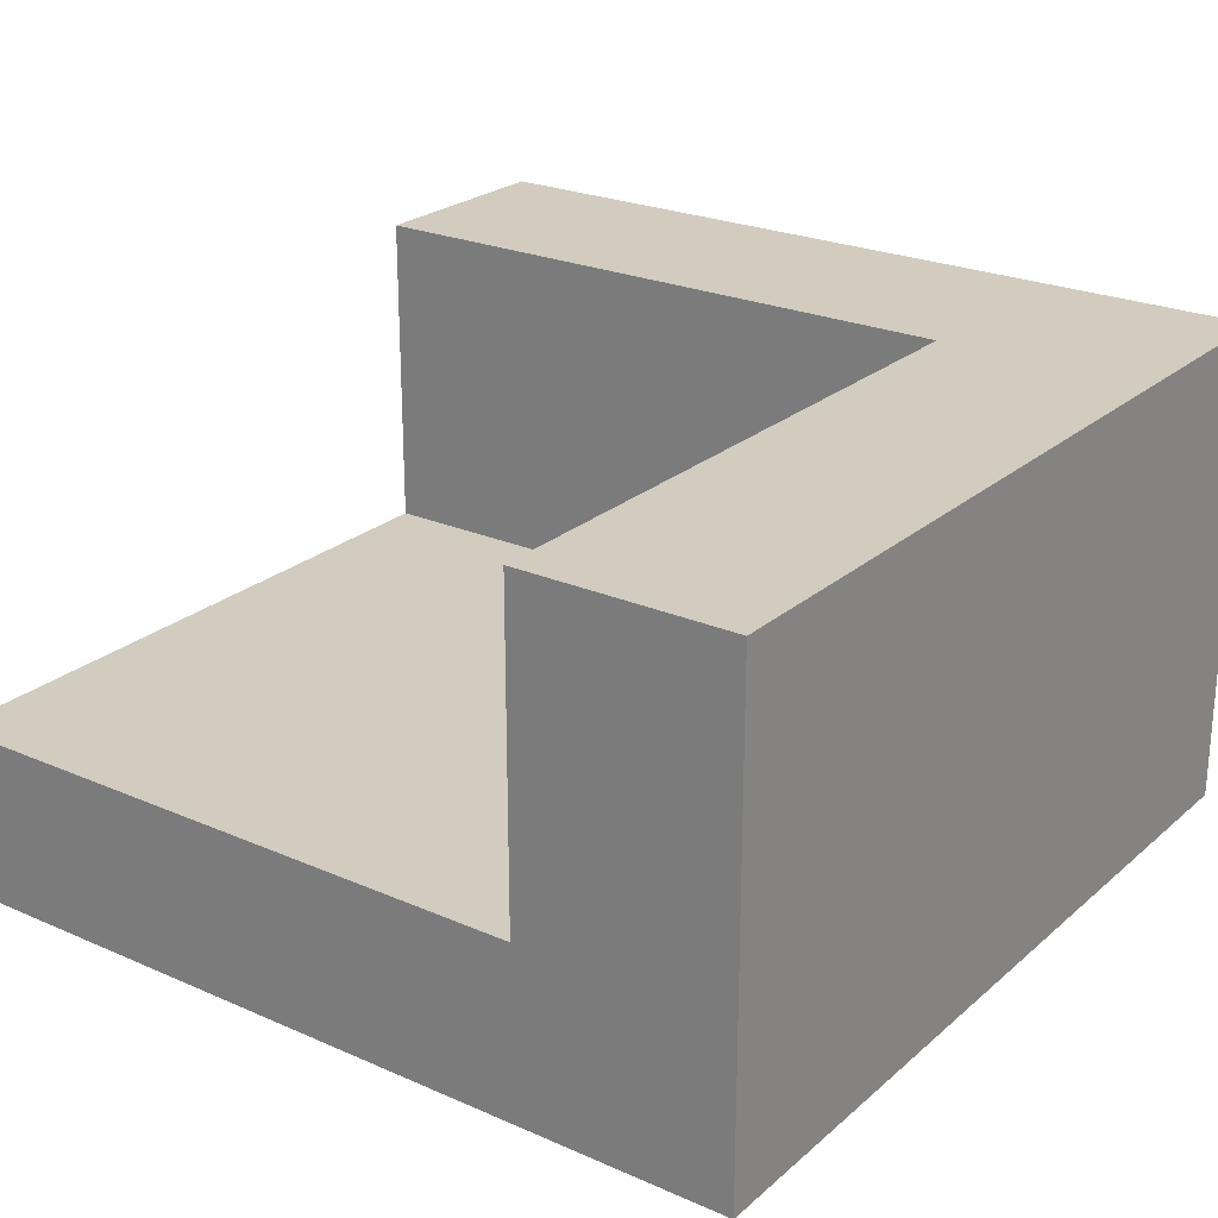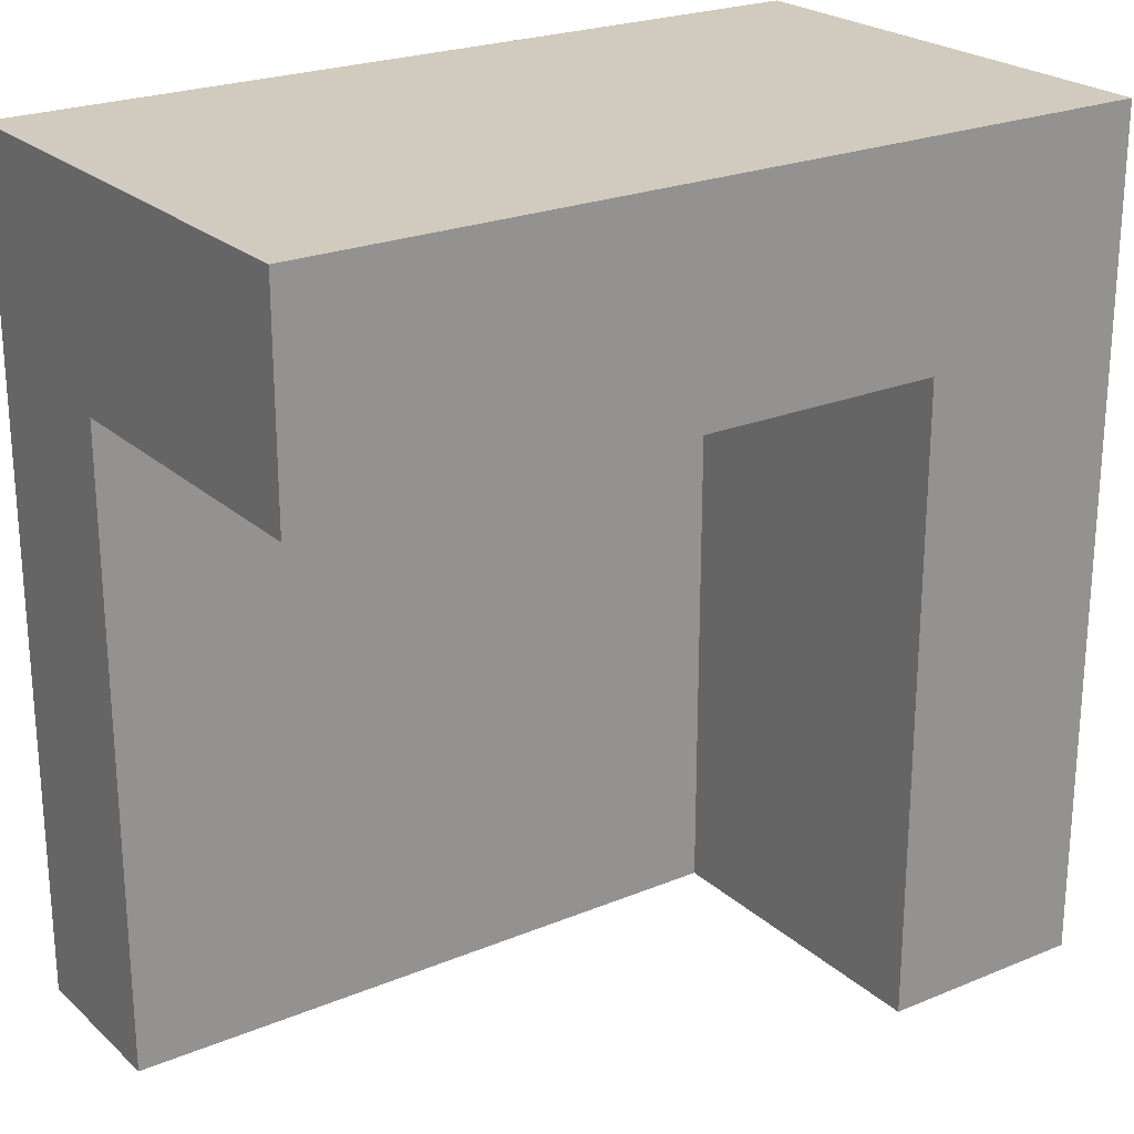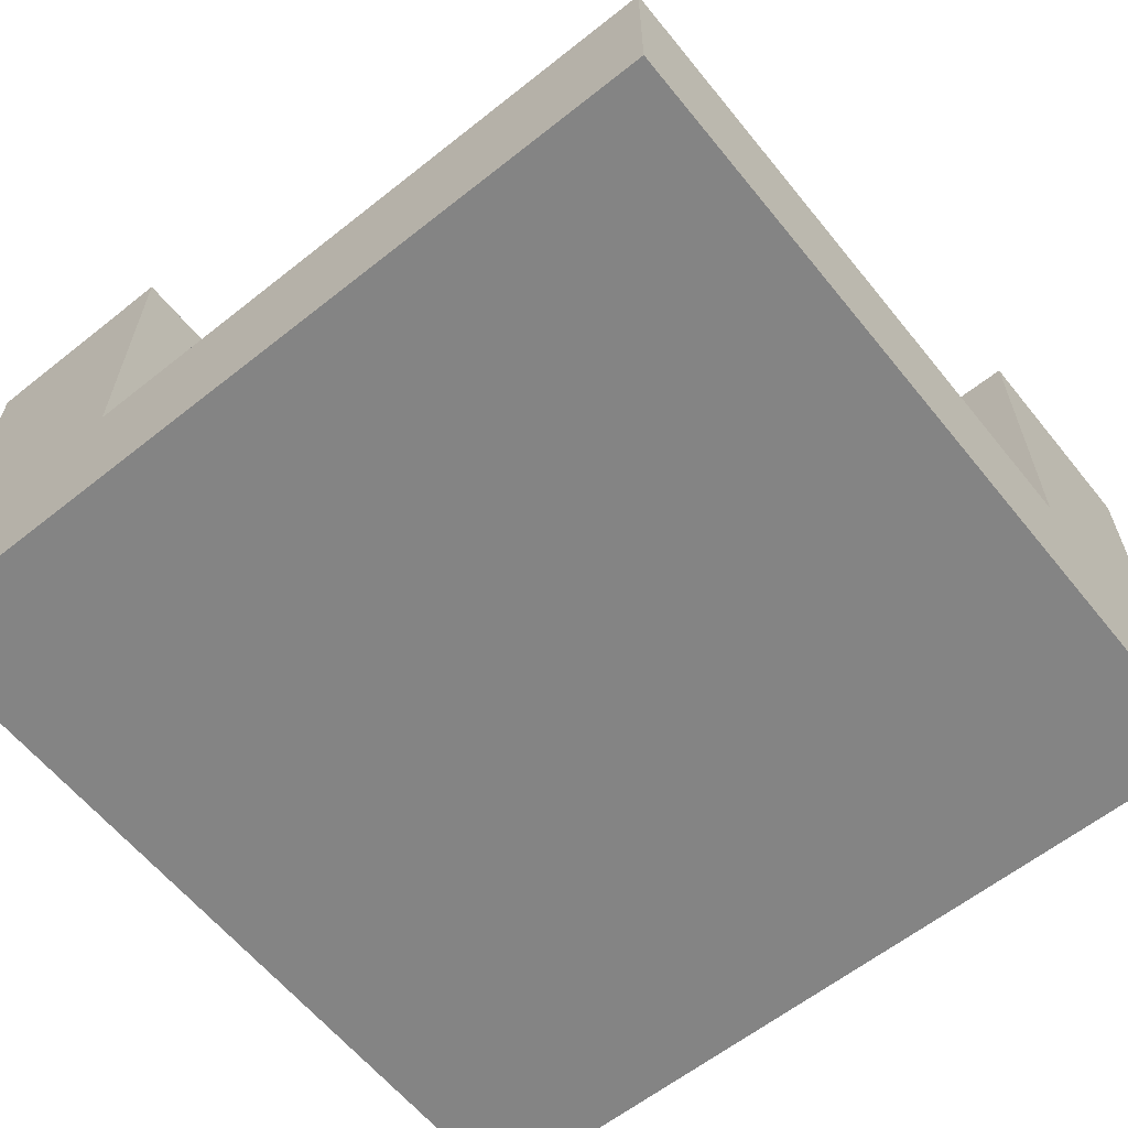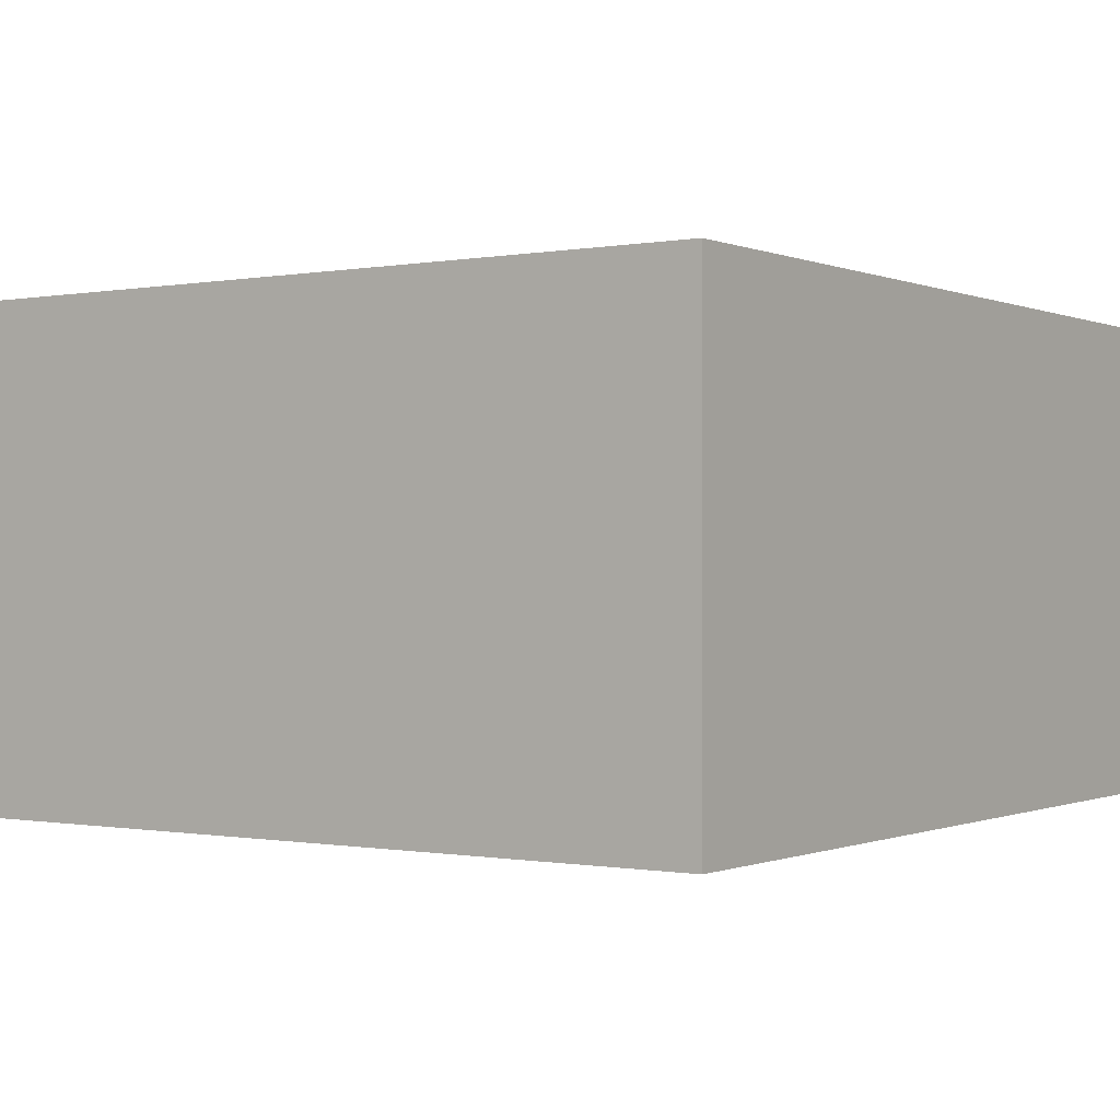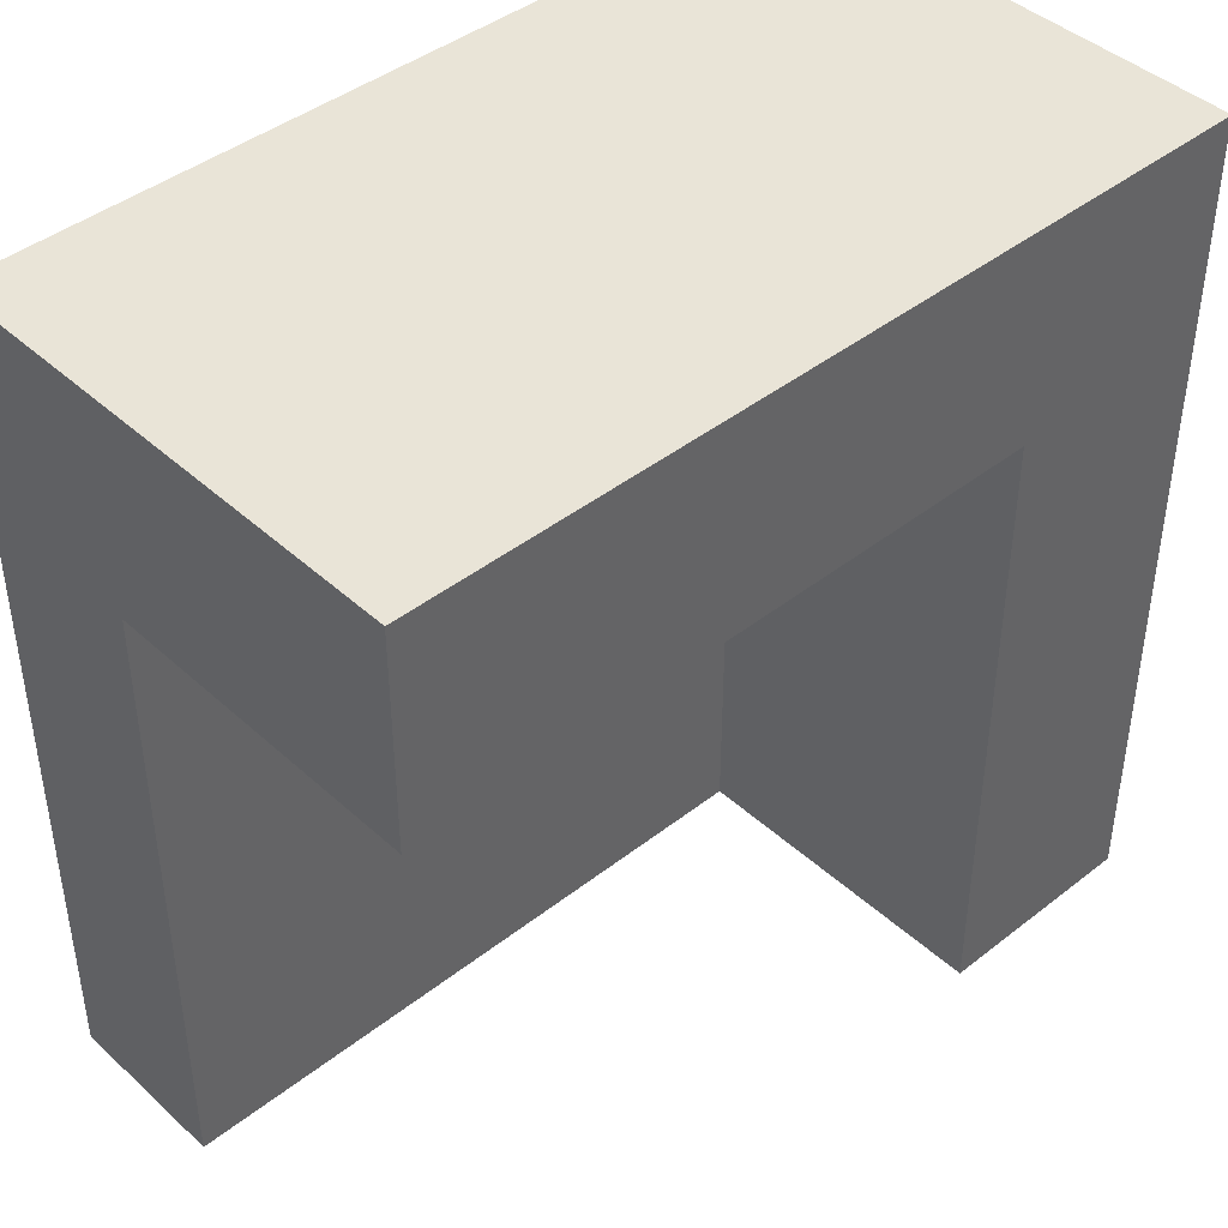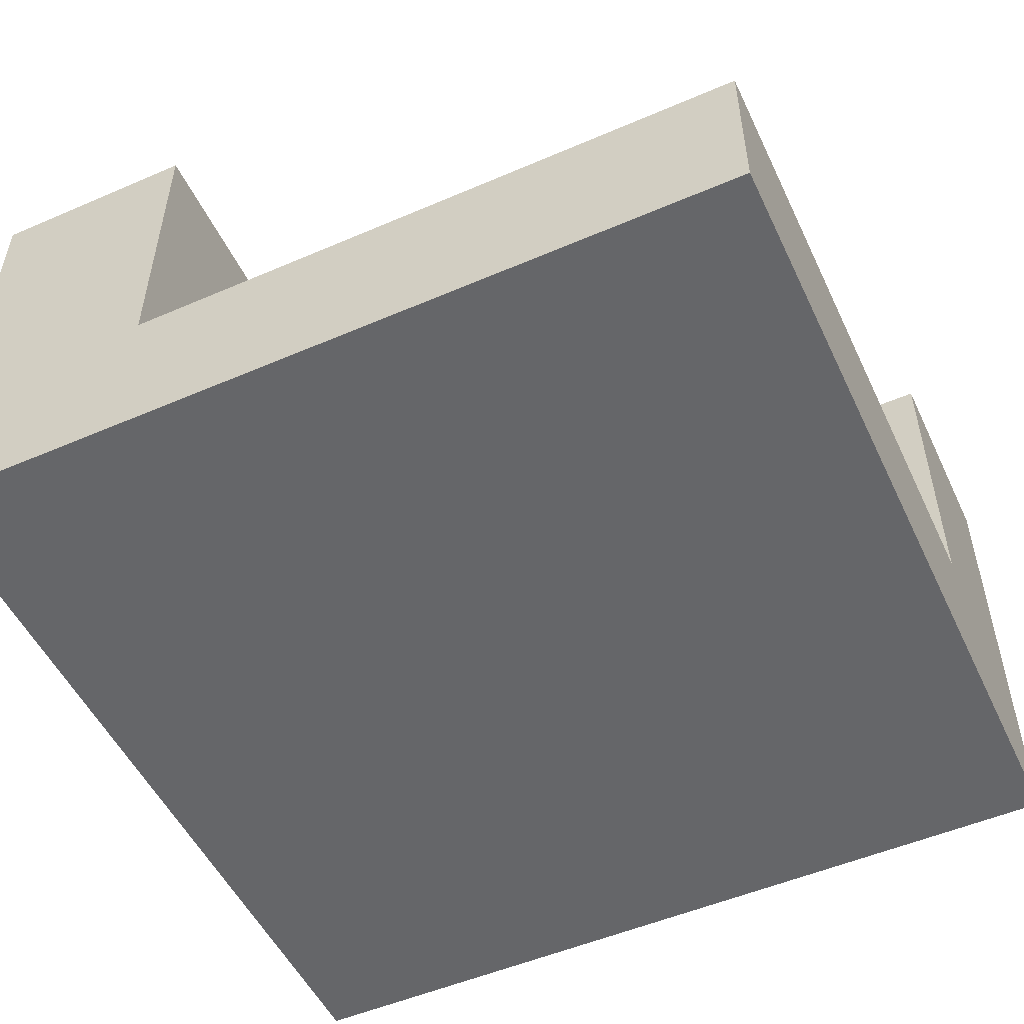
<metadata>
{"format":"obj","ext":"obj","renderer":"f3d","projection":"perspective","resolution":1024,"background":"white","views":[{"elev":24.1,"azim":-144.1,"up":"+Y"},{"elev":23.5,"azim":145.3,"up":"+Z"},{"elev":-61.4,"azim":128.9,"up":"+Y"},{"elev":-0.3,"azim":-55.5,"up":"+Y"},{"elev":42.9,"azim":137.1,"up":"+Z"},{"elev":-51.9,"azim":115.0,"up":"+Y"}]}
</metadata>
<code>
o roadTile_091
v 6 13.84 -24
v 0 13.84 -24
v 0 13.84 1e-06
v 24 13.84 1e-06
v 24 13.84 -6
v 6 13.84 -6
v 24 1e-06 -24
v 0 1e-06 -24
v 6 4.8 -24
v 6 2.4 -24
v 24 2.4 -24
v 24 0 0
v 0 0 -0
v 24 2.4 -6
v 24 4.8 -6
v 24 4.8 -24
v 6 4.8 -6
f 6 2 3
f 9 10 8
f 12 8 7
f 15 4 12
f 17 1 6
f 17 5 15
f 13 4 3
f 2 13 3
f 6 1 2
f 3 4 6
f 4 5 6
f 11 7 10
f 7 8 10
f 8 2 9
f 2 1 9
f 12 13 8
f 7 11 14
f 15 5 4
f 12 7 14
f 14 15 12
f 17 9 1
f 17 6 5
f 13 12 4
f 2 8 13
f 14 16 15
f 11 9 16
f 9 15 16
f 14 11 16
f 11 10 9
f 9 17 15

</code>
